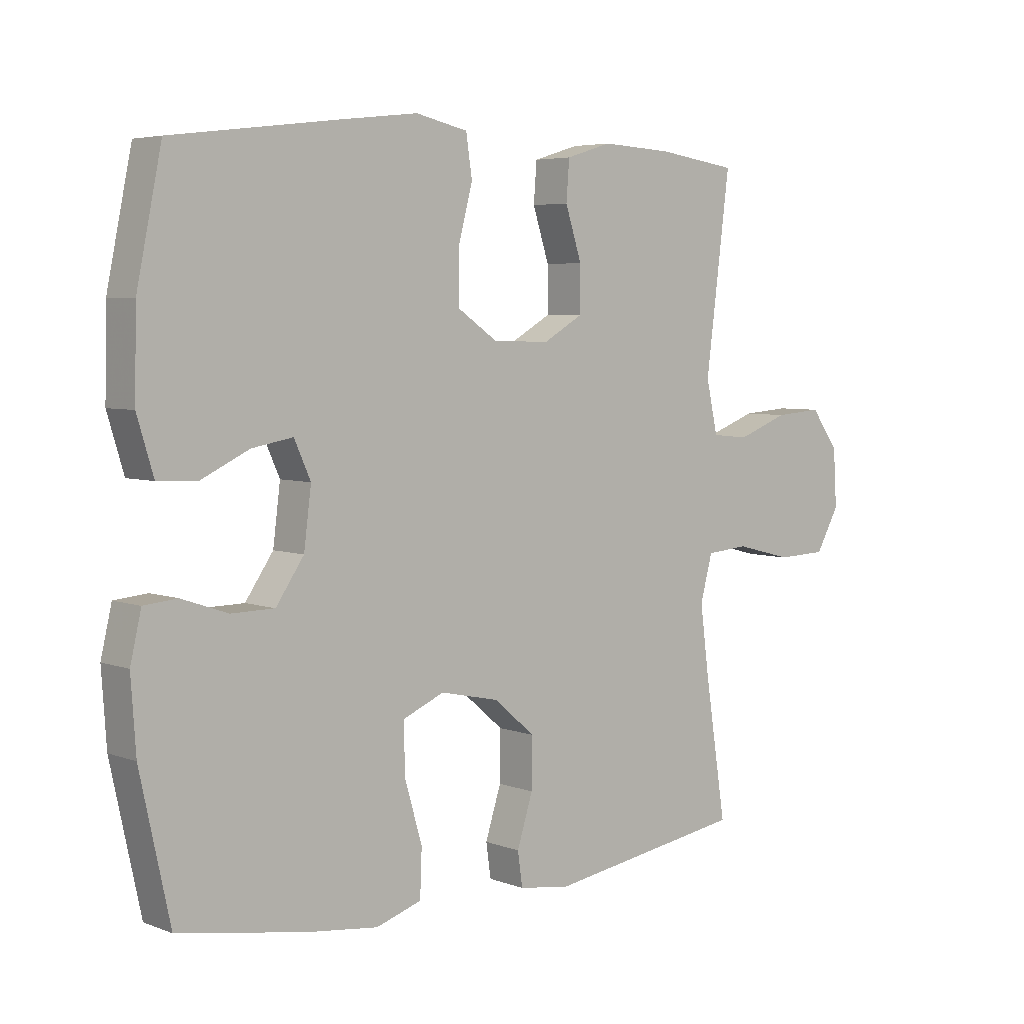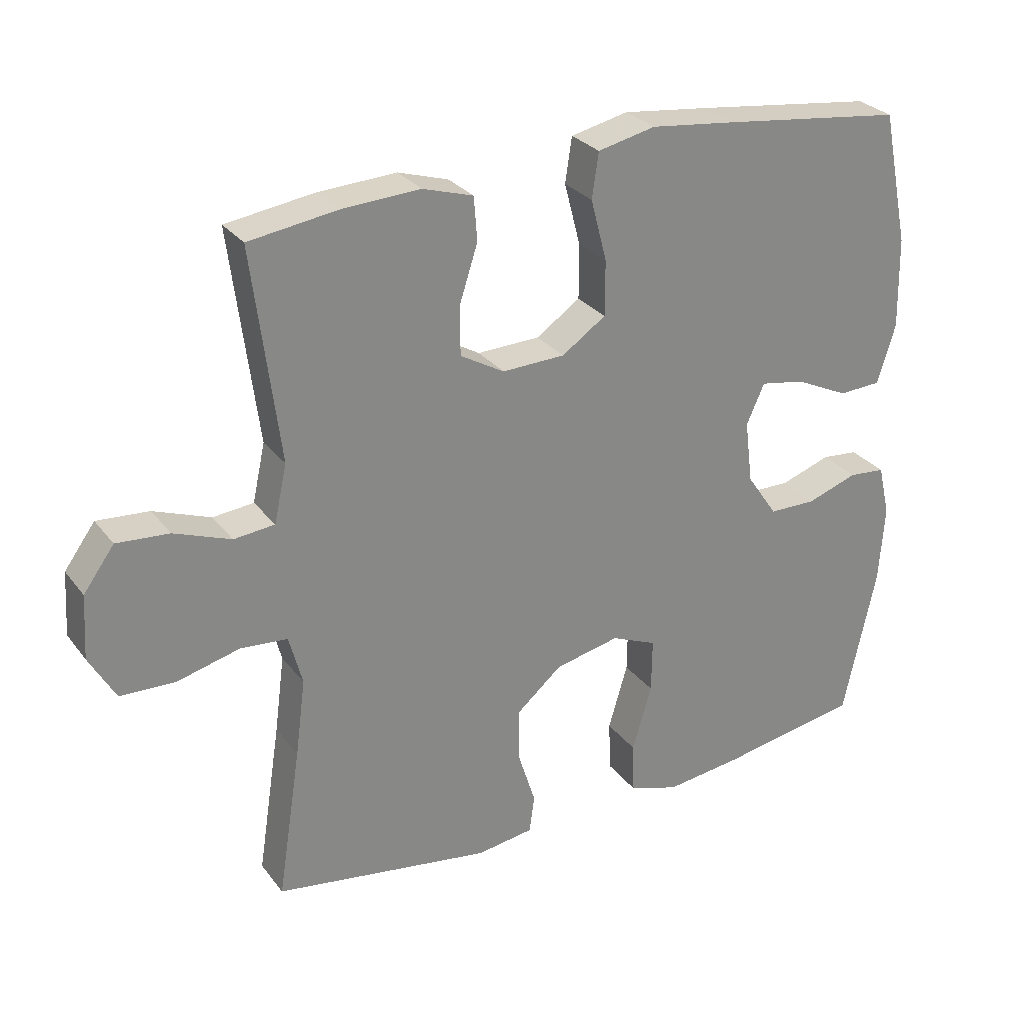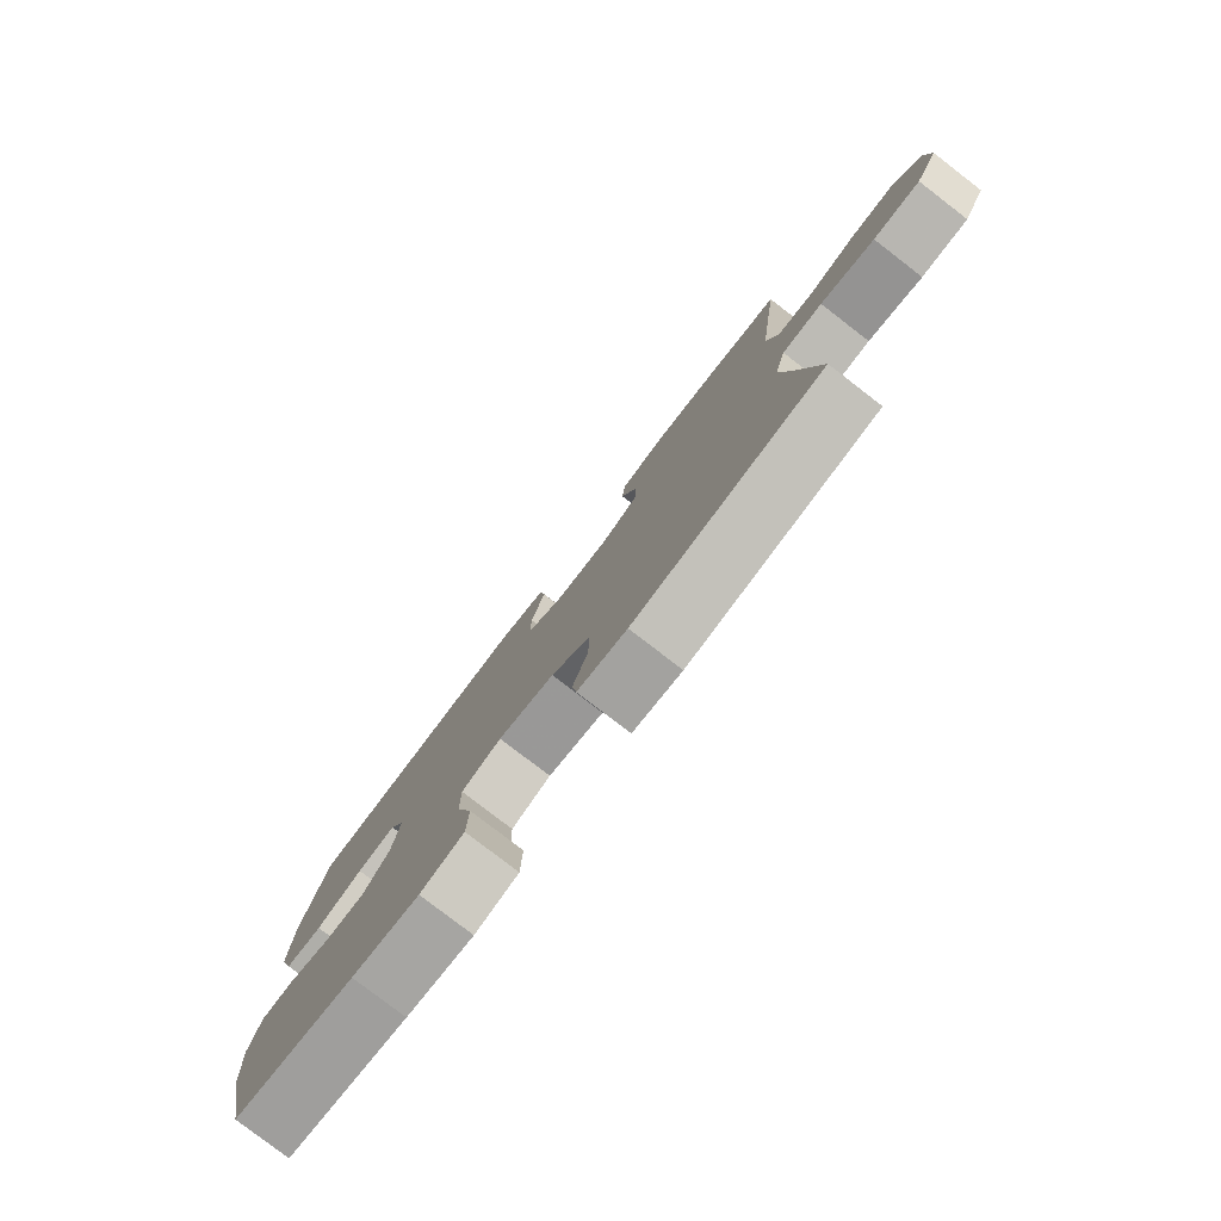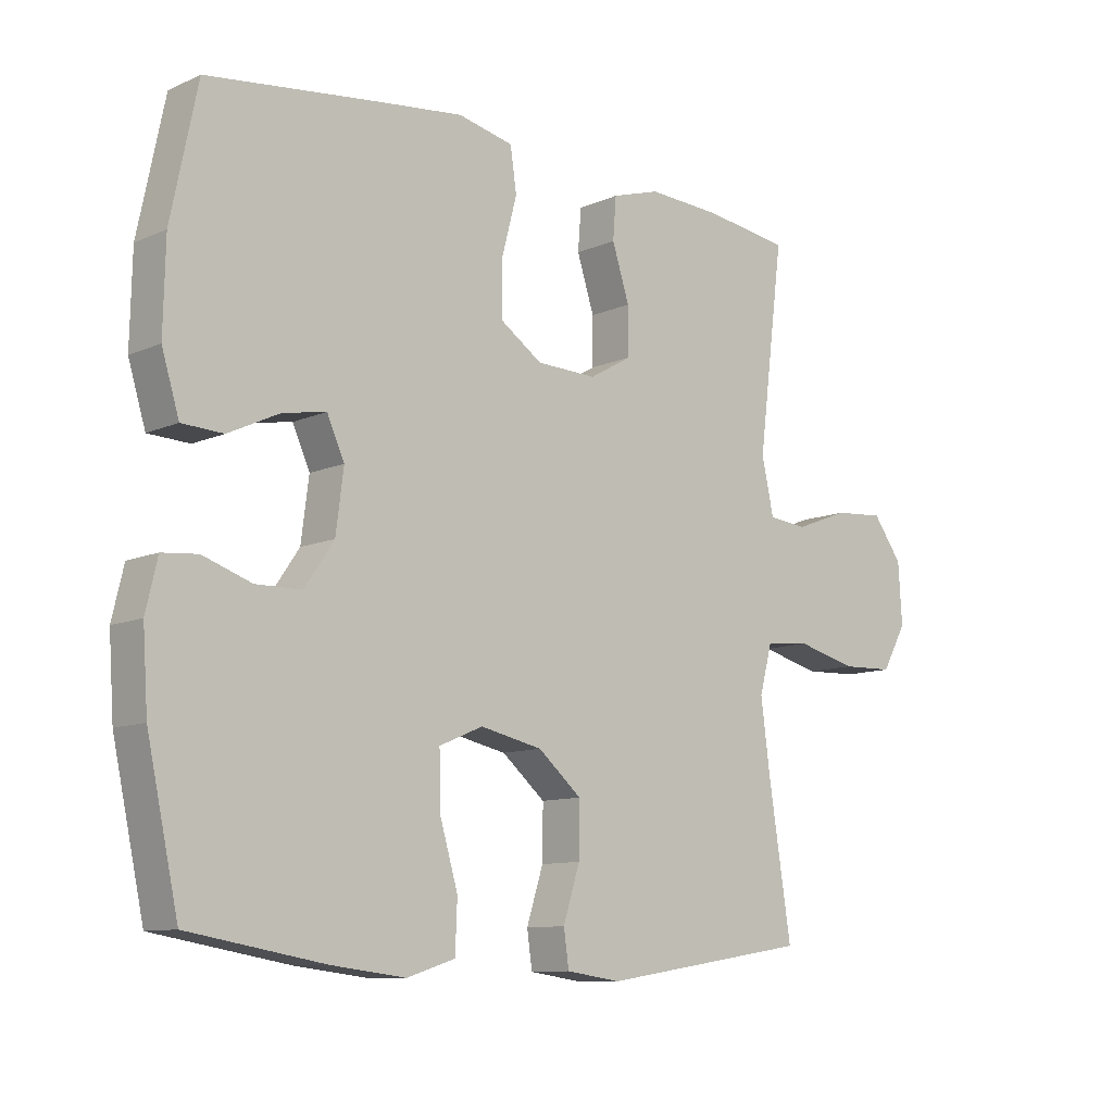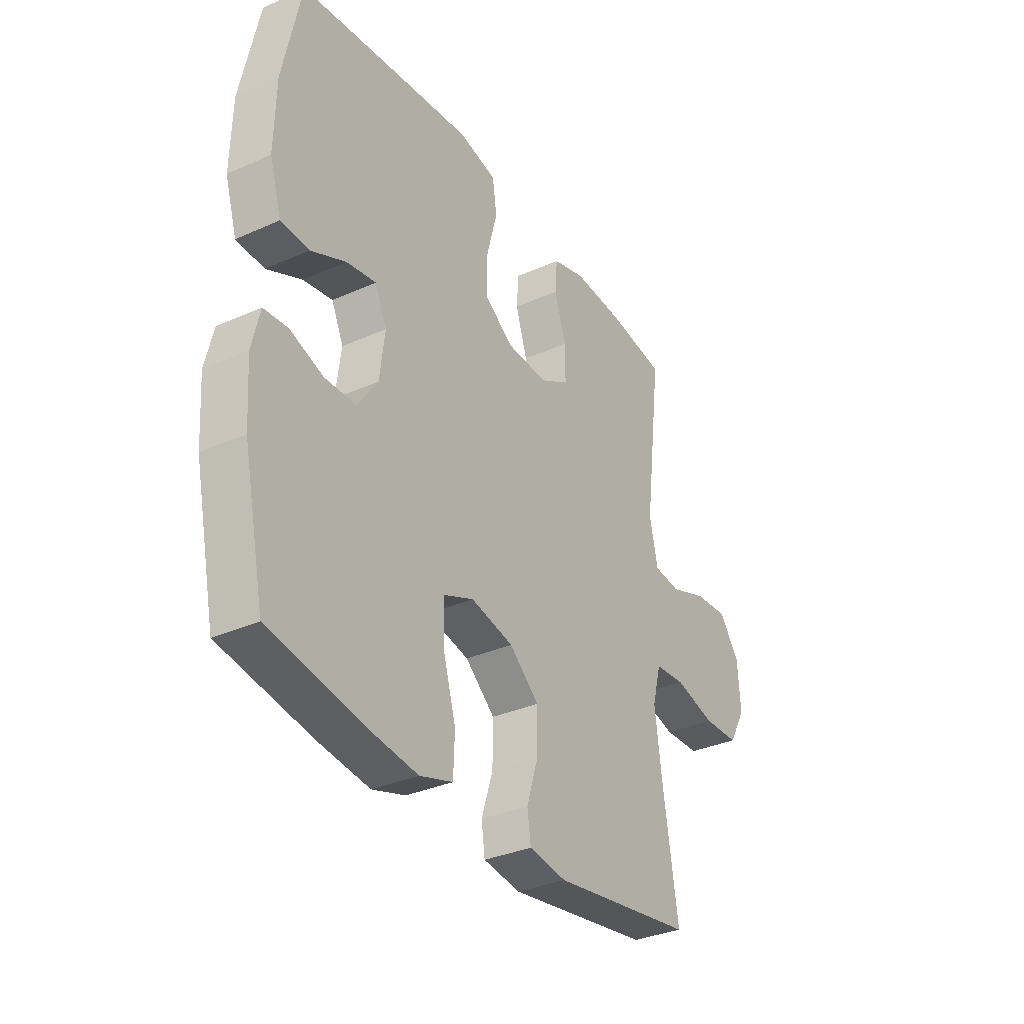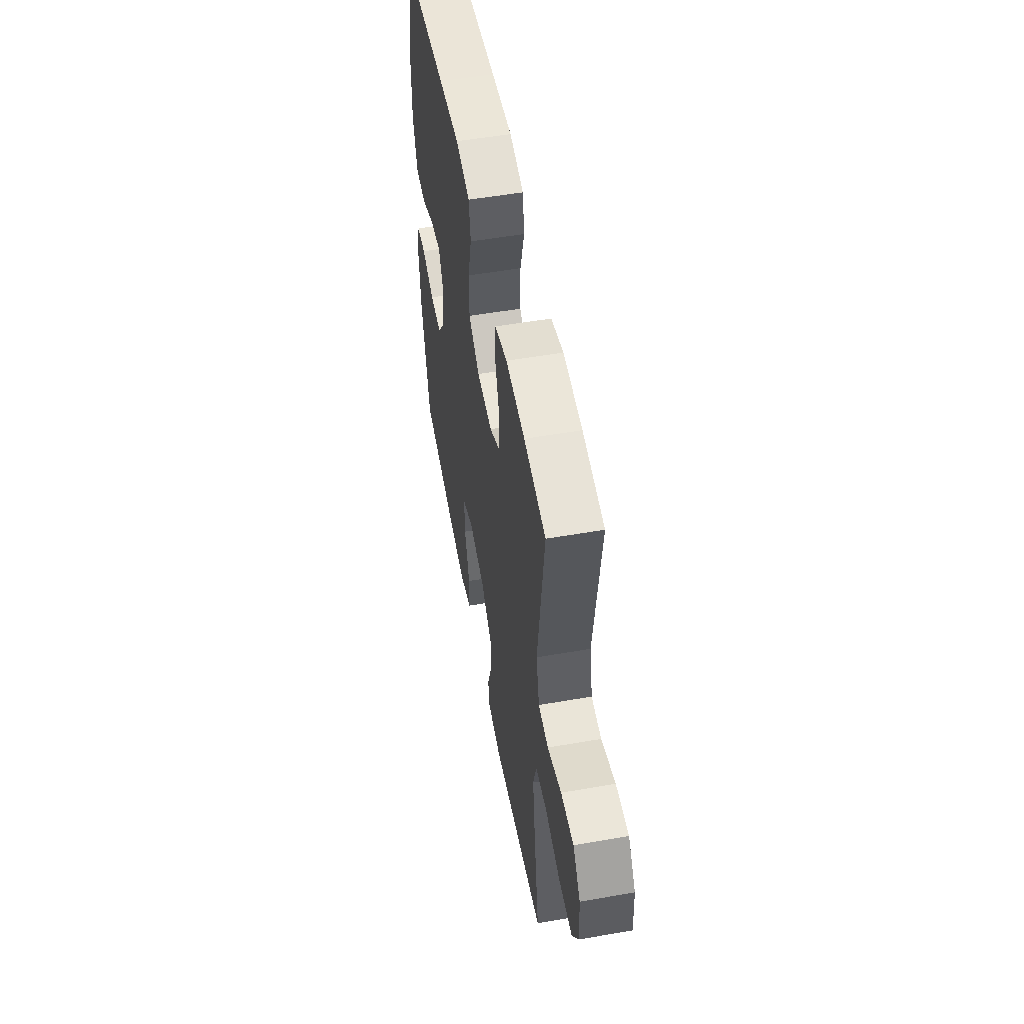
<metadata>
{"format":"obj","ext":"obj","renderer":"f3d","projection":"perspective","resolution":1024,"background":"white","views":[{"elev":5.0,"azim":-40.9,"up":"+Z"},{"elev":28.2,"azim":150.5,"up":"+Z"},{"elev":-79.9,"azim":52.4,"up":"+Z"},{"elev":-10.3,"azim":-42.2,"up":"+Z"},{"elev":-33.6,"azim":-58.7,"up":"+Z"},{"elev":54.1,"azim":79.5,"up":"+Z"}]}
</metadata>
<code>
v -0.5 0.07 -0.5
v -0.549 0.07 -0.273
v -0.557 0.07 -0.156
v -0.539 0.07 -0.079
v -0.484 0.07 -0.074
v -0.408 0.07 -0.1
v -0.337 0.07 -0.099
v -0.291 0.07 -0.032
v -0.279 0.07 0.062
v -0.306 0.07 0.122
v -0.373 0.07 0.11
v -0.453 0.07 0.072
v -0.517 0.07 0.075
v -0.544 0.07 0.164
v -0.541 0.07 0.301
v -0.5 0.07 0.5
v -0.228 0.07 0.534
v -0.1 0.07 0.549
v -0.014 0.07 0.53
v -0.004 0.07 0.463
v -0.028 0.07 0.371
v -0.028 0.07 0.289
v 0.038 0.07 0.244
v 0.132 0.07 0.241
v 0.198 0.07 0.279
v 0.198 0.07 0.353
v 0.171 0.07 0.437
v 0.176 0.07 0.502
v 0.251 0.07 0.525
v 0.367 0.07 0.519
v 0.5 0.07 0.5
v 0.46 0.07 0.183
v 0.479 0.07 0.097
v 0.54 0.07 0.091
v 0.625 0.07 0.123
v 0.703 0.07 0.129
v 0.749 0.07 0.066
v 0.755 0.07 -0.029
v 0.716 0.07 -0.098
v 0.634 0.07 -0.101
v 0.54 0.07 -0.077
v 0.47 0.07 -0.083
v 0.45 0.07 -0.158
v 0.465 0.07 -0.273
v 0.5 0.07 -0.5
v 0.173 0.07 -0.551
v 0.088 0.07 -0.539
v 0.08 0.07 -0.483
v 0.106 0.07 -0.401
v 0.107 0.07 -0.319
v 0.039 0.07 -0.261
v -0.058 0.07 -0.24
v -0.126 0.07 -0.269
v -0.125 0.07 -0.35
v -0.096 0.07 -0.449
v -0.099 0.07 -0.526
v -0.174 0.07 -0.55
v -0.29 0.07 -0.536
v -0.5 0 -0.5
v -0.549 0 -0.273
v -0.557 0 -0.156
v -0.539 0 -0.079
v -0.484 0 -0.074
v -0.408 0 -0.1
v -0.337 0 -0.099
v -0.291 0 -0.032
v -0.279 0 0.062
v -0.306 0 0.122
v -0.373 0 0.11
v -0.453 0 0.072
v -0.517 0 0.075
v -0.544 0 0.164
v -0.541 0 0.301
v -0.5 0 0.5
v -0.228 0 0.534
v -0.1 0 0.549
v -0.014 0 0.53
v -0.004 0 0.463
v -0.028 0 0.371
v -0.028 0 0.289
v 0.038 0 0.244
v 0.132 0 0.241
v 0.198 0 0.279
v 0.198 0 0.353
v 0.171 0 0.437
v 0.176 0 0.502
v 0.251 0 0.525
v 0.367 0 0.519
v 0.5 0 0.5
v 0.46 0 0.183
v 0.479 0 0.097
v 0.54 0 0.091
v 0.625 0 0.123
v 0.703 0 0.129
v 0.749 0 0.066
v 0.755 0 -0.029
v 0.716 0 -0.098
v 0.634 0 -0.101
v 0.54 0 -0.077
v 0.47 0 -0.083
v 0.45 0 -0.158
v 0.465 0 -0.273
v 0.5 0 -0.5
v 0.173 0 -0.551
v 0.088 0 -0.539
v 0.08 0 -0.483
v 0.106 0 -0.401
v 0.107 0 -0.319
v 0.039 0 -0.261
v -0.058 0 -0.24
v -0.126 0 -0.269
v -0.125 0 -0.35
v -0.096 0 -0.449
v -0.099 0 -0.526
v -0.174 0 -0.55
v -0.29 0 -0.536
f 4 5 6
f 3 4 6
f 2 3 6
f 1 2 6
f 58 1 6
f 57 58 6
f 56 57 6
f 55 56 6
f 54 55 6
f 53 54 6 7
f 52 53 7 8
f 51 52 8 9
f 50 51 9 10
f 47 48 49
f 46 47 49
f 45 46 49
f 44 45 49
f 43 44 49 50
f 42 43 50 10
f 39 40 41
f 38 39 41
f 37 38 41
f 36 37 41
f 35 36 41
f 34 35 41
f 41 42 10
f 34 41 10
f 33 34 10
f 30 31 32
f 29 30 32
f 28 29 32
f 27 28 32
f 26 27 32
f 25 26 32 33
f 24 25 33
f 23 24 33 10
f 19 20 21
f 18 19 21
f 17 18 21
f 16 17 21
f 15 16 21
f 14 15 21
f 13 14 21
f 12 13 21
f 11 12 21
f 11 21 22
f 10 11 22 23
f 64 63 62
f 64 62 61
f 64 61 60
f 64 60 59
f 64 59 116
f 64 116 115
f 64 115 114
f 64 114 113
f 64 113 112
f 65 64 112 111
f 66 65 111 110
f 67 66 110 109
f 68 67 109 108
f 107 106 105
f 107 105 104
f 107 104 103
f 107 103 102
f 108 107 102 101
f 68 108 101 100
f 99 98 97
f 99 97 96
f 99 96 95
f 99 95 94
f 99 94 93
f 99 93 92
f 68 100 99
f 68 99 92
f 68 92 91
f 90 89 88
f 90 88 87
f 90 87 86
f 90 86 85
f 90 85 84
f 91 90 84 83
f 91 83 82
f 68 91 82 81
f 79 78 77
f 79 77 76
f 79 76 75
f 79 75 74
f 79 74 73
f 79 73 72
f 79 72 71
f 79 71 70
f 79 70 69
f 80 79 69
f 81 80 69 68
f 1 59 60 2
f 2 60 61 3
f 3 61 62 4
f 4 62 63 5
f 5 63 64 6
f 6 64 65 7
f 7 65 66 8
f 8 66 67 9
f 9 67 68 10
f 10 68 69 11
f 11 69 70 12
f 12 70 71 13
f 13 71 72 14
f 14 72 73 15
f 15 73 74 16
f 16 74 75 17
f 17 75 76 18
f 18 76 77 19
f 19 77 78 20
f 20 78 79 21
f 21 79 80 22
f 22 80 81 23
f 23 81 82 24
f 24 82 83 25
f 25 83 84 26
f 26 84 85 27
f 27 85 86 28
f 28 86 87 29
f 29 87 88 30
f 30 88 89 31
f 31 89 90 32
f 32 90 91 33
f 33 91 92 34
f 34 92 93 35
f 35 93 94 36
f 36 94 95 37
f 37 95 96 38
f 38 96 97 39
f 39 97 98 40
f 40 98 99 41
f 41 99 100 42
f 42 100 101 43
f 43 101 102 44
f 44 102 103 45
f 45 103 104 46
f 46 104 105 47
f 47 105 106 48
f 48 106 107 49
f 49 107 108 50
f 50 108 109 51
f 51 109 110 52
f 52 110 111 53
f 53 111 112 54
f 54 112 113 55
f 55 113 114 56
f 56 114 115 57
f 57 115 116 58
f 58 116 59 1

</code>
